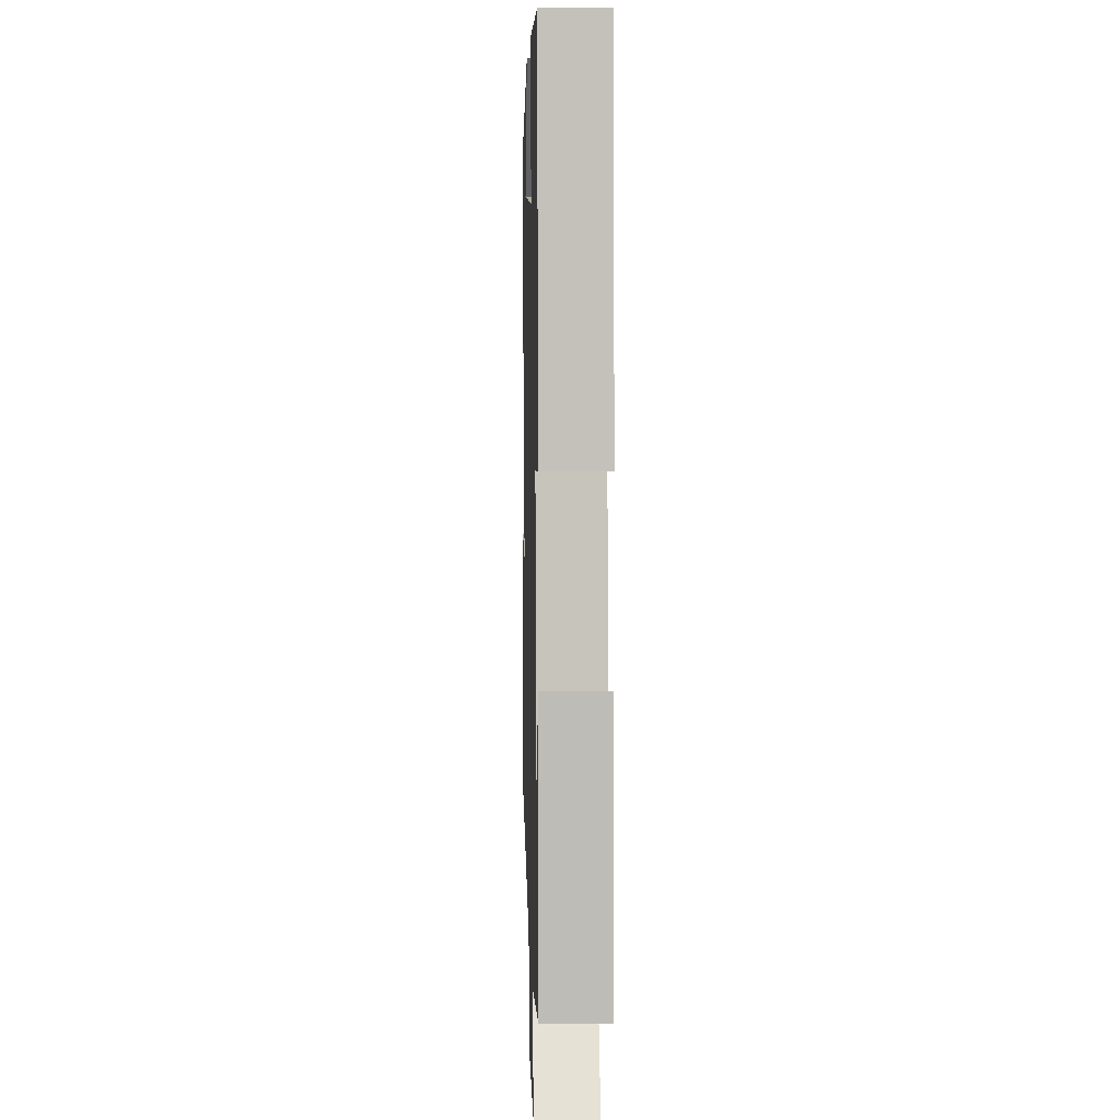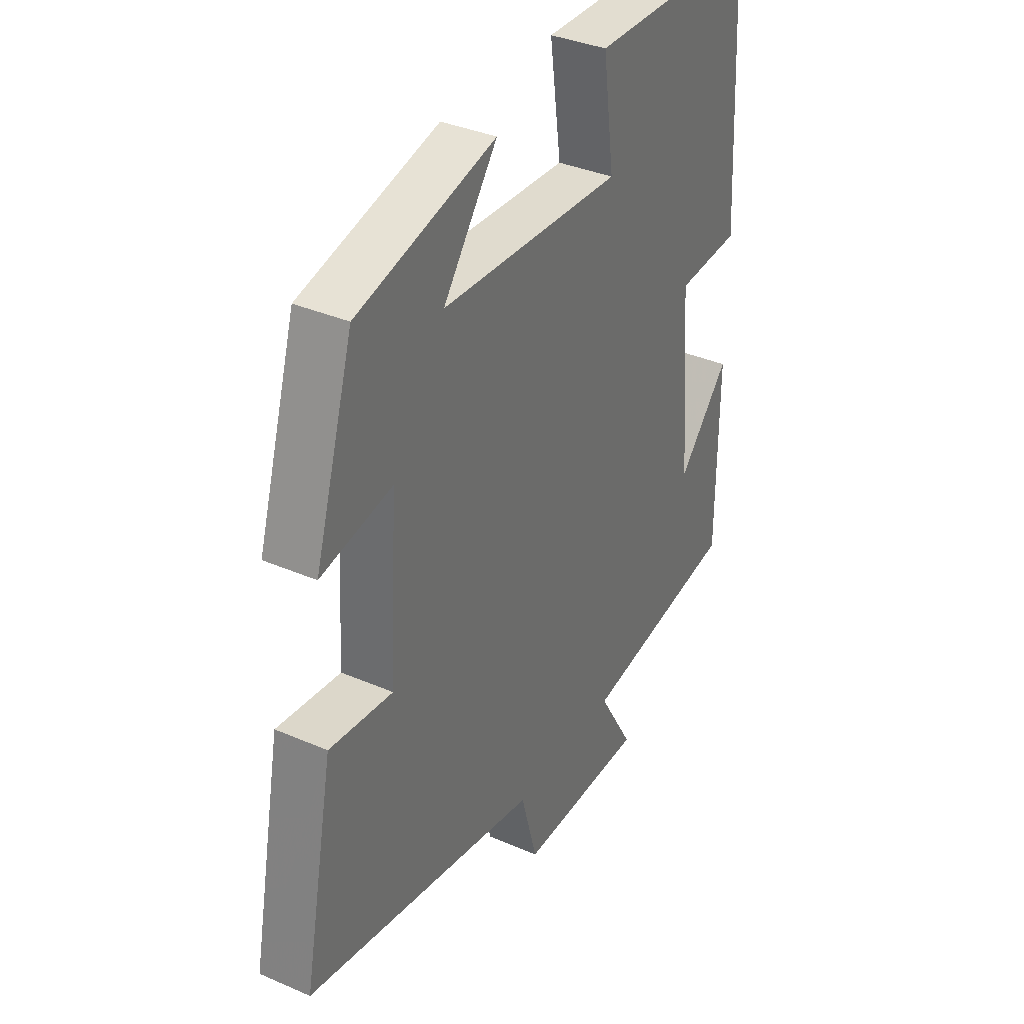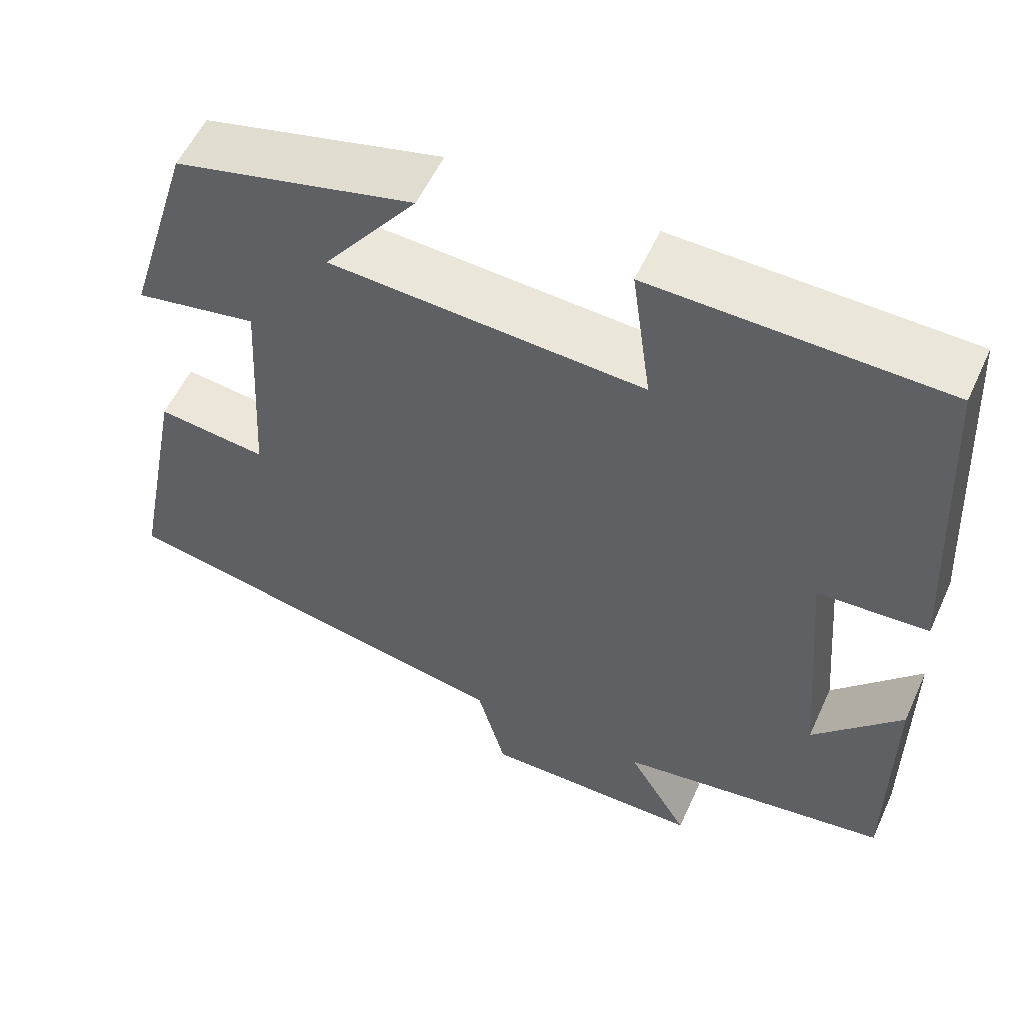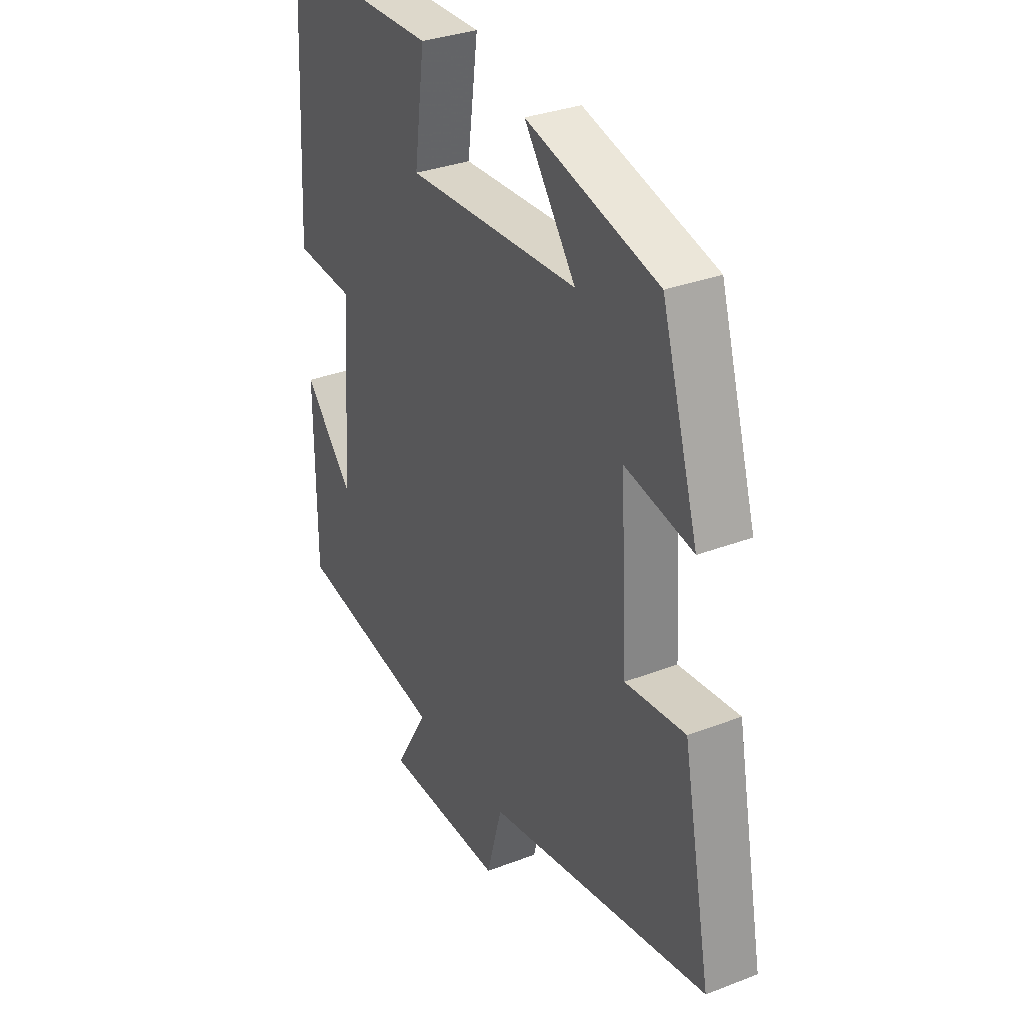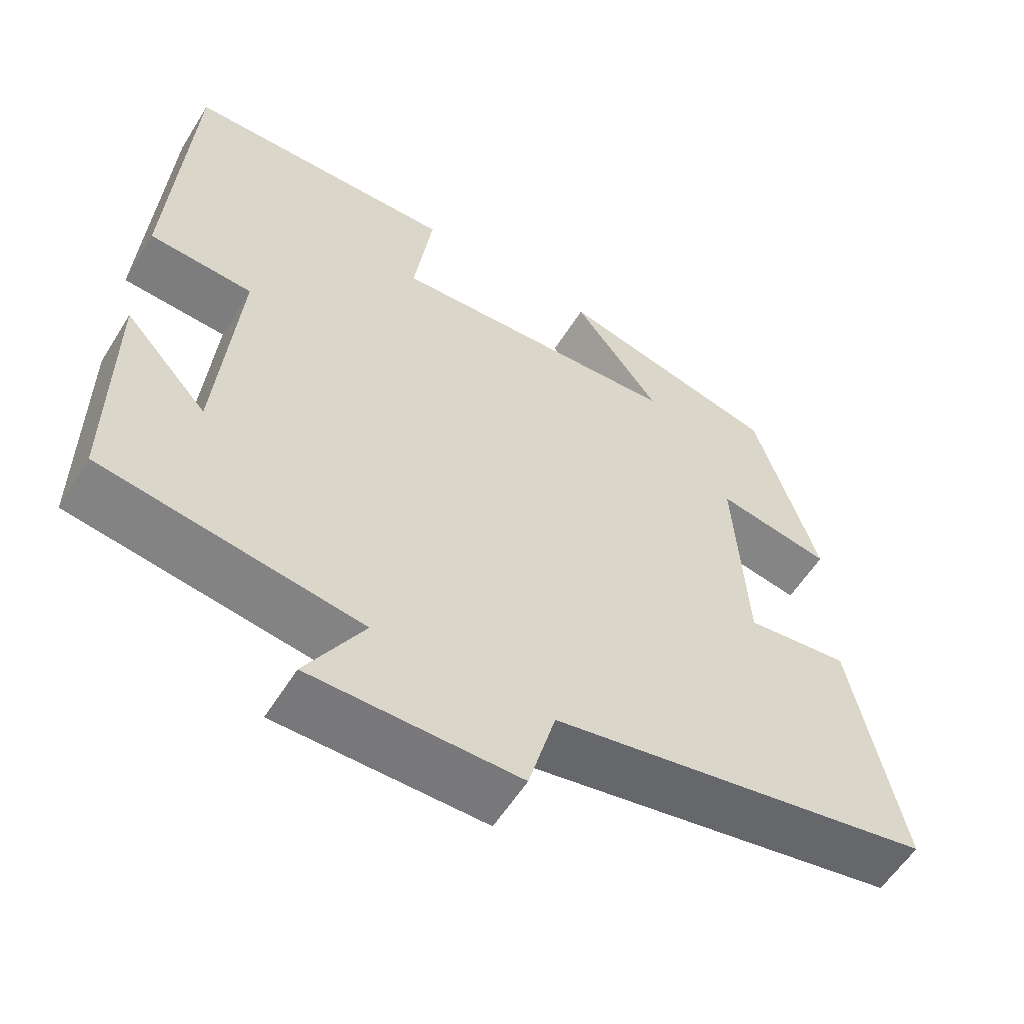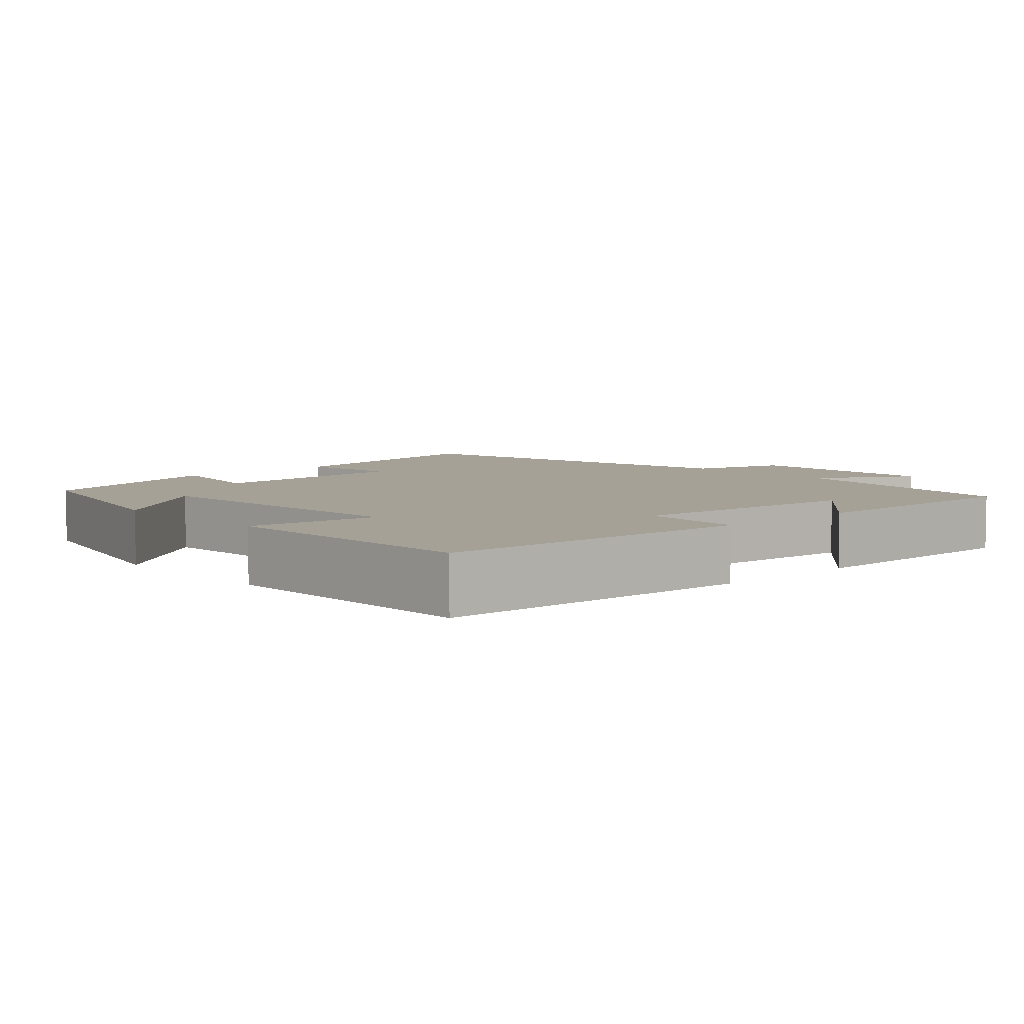
<metadata>
{"format":"obj","ext":"obj","renderer":"f3d","projection":"perspective","resolution":1024,"background":"white","views":[{"elev":5.6,"azim":88.4,"up":"+Z"},{"elev":36.1,"azim":-60.4,"up":"+Z"},{"elev":56.1,"azim":24.4,"up":"+Z"},{"elev":32.6,"azim":-118.1,"up":"+Z"},{"elev":-57.6,"azim":148.3,"up":"+Z"},{"elev":6.0,"azim":47.5,"up":"+Y"}]}
</metadata>
<code>
v -0.564 0.07 -0.403
v -0.5 0.07 -0.076
v -0.366 0.07 -0.092
v -0.35 0.07 0.186
v -0.5 0.07 0.158
v -0.418 0.07 0.427
v -0.126 0.07 0.5
v -0.24 0.07 0.348
v 0.144 0.07 0.326
v 0.12 0.07 0.5
v 0.476 0.07 0.492
v 0.5 0.07 0.07
v 0.365 0.07 0.062
v 0.391 0.07 -0.254
v 0.5 0.07 -0.134
v 0.5 0.07 -0.449
v 0.165 0.07 -0.5
v 0.24 0.07 -0.628
v -0.03 0.07 -0.628
v -0.065 0.07 -0.5
v -0.564 0 -0.403
v -0.5 0 -0.076
v -0.366 0 -0.092
v -0.35 0 0.186
v -0.5 0 0.158
v -0.418 0 0.427
v -0.126 0 0.5
v -0.24 0 0.348
v 0.144 0 0.326
v 0.12 0 0.5
v 0.476 0 0.492
v 0.5 0 0.07
v 0.365 0 0.062
v 0.391 0 -0.254
v 0.5 0 -0.134
v 0.5 0 -0.449
v 0.165 0 -0.5
v 0.24 0 -0.628
v -0.03 0 -0.628
v -0.065 0 -0.5
f 17 18 19 20
f 1 2 3
f 20 1 3
f 17 20 3
f 16 17 3 4
f 14 15 16
f 14 16 4
f 13 14 4
f 11 12 13
f 10 11 13
f 9 10 13
f 8 9 13 4
f 5 6 7 8
f 4 5 8
f 40 39 38 37
f 23 22 21
f 23 21 40
f 23 40 37
f 24 23 37 36
f 36 35 34
f 24 36 34
f 24 34 33
f 33 32 31
f 33 31 30
f 33 30 29
f 24 33 29 28
f 28 27 26 25
f 28 25 24
f 1 21 22 2
f 2 22 23 3
f 3 23 24 4
f 4 24 25 5
f 5 25 26 6
f 6 26 27 7
f 7 27 28 8
f 8 28 29 9
f 9 29 30 10
f 10 30 31 11
f 11 31 32 12
f 12 32 33 13
f 13 33 34 14
f 14 34 35 15
f 15 35 36 16
f 16 36 37 17
f 17 37 38 18
f 18 38 39 19
f 19 39 40 20
f 20 40 21 1

</code>
